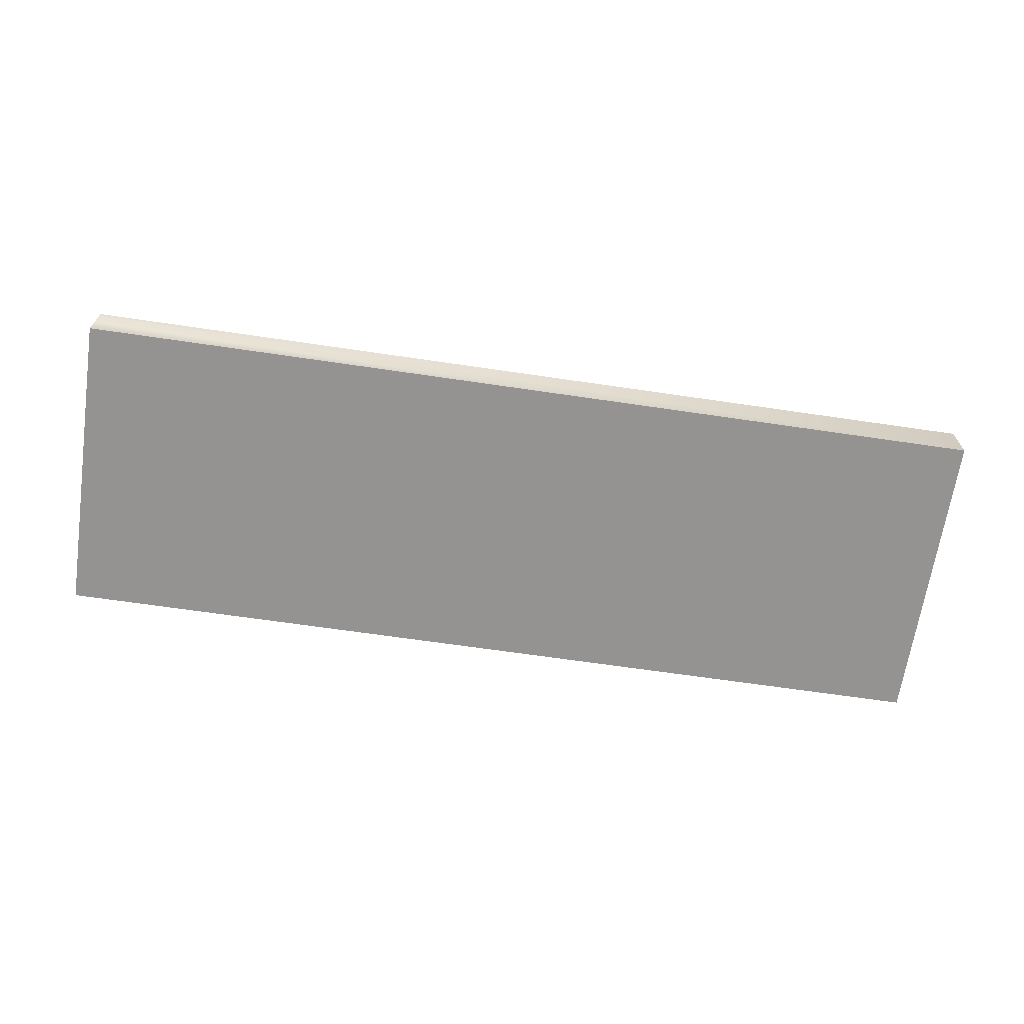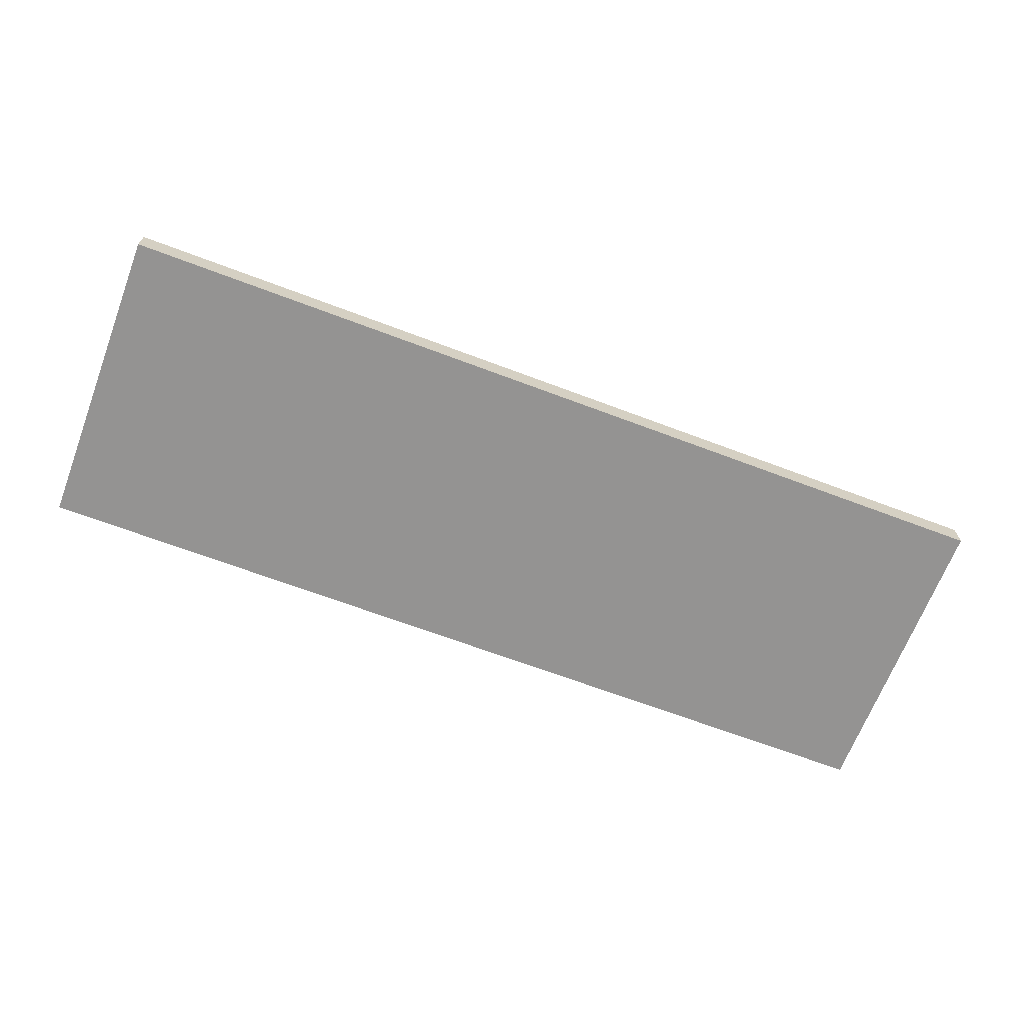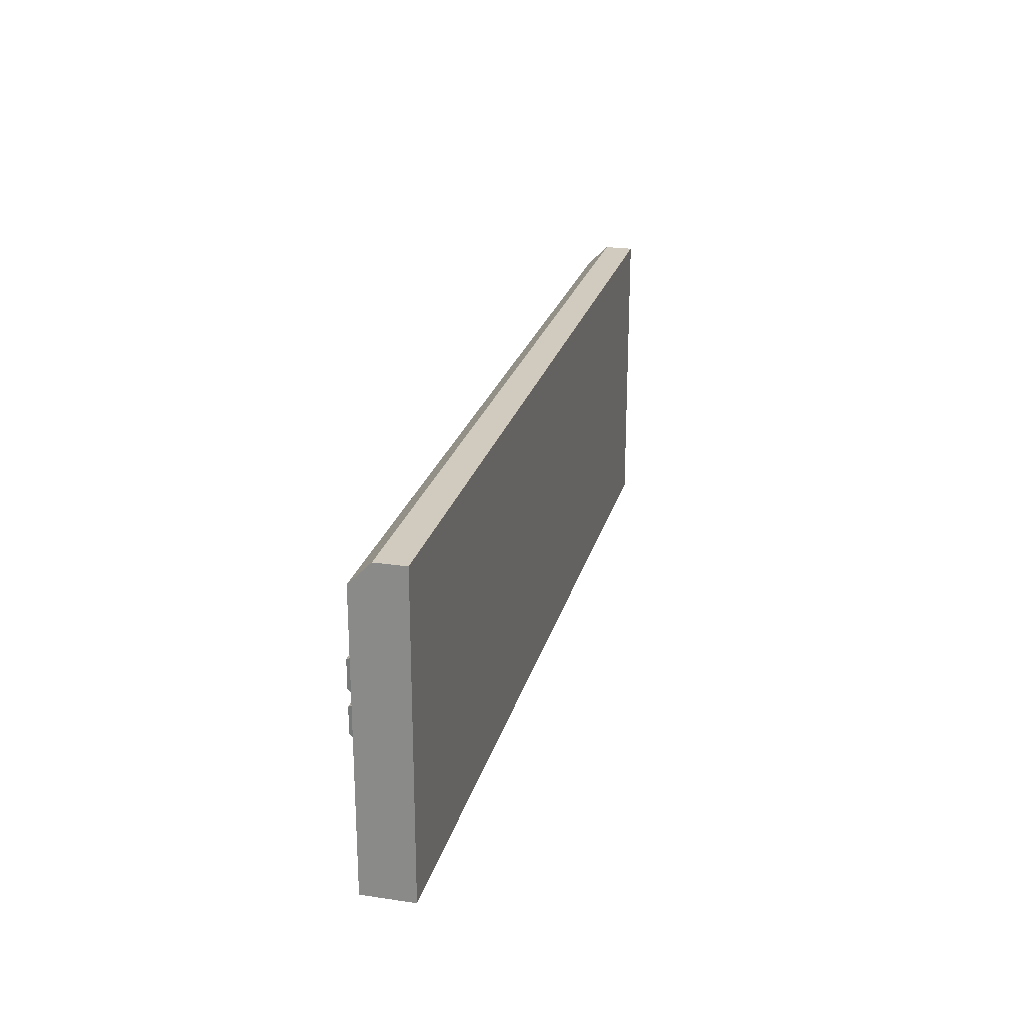
<metadata>
{"format":"obj","ext":"obj","renderer":"f3d","projection":"perspective","resolution":1024,"background":"white","views":[{"elev":-66.8,"azim":171.6,"up":"+Y"},{"elev":-66.8,"azim":-20.8,"up":"+Y"},{"elev":23.6,"azim":-76.1,"up":"+Z"}]}
</metadata>
<code>
o pc_keyboard_mp_2
v -0.275 -0 0.095
v 0.275 -0 0.095
v -0.275 0.03 -0.0886
v 0.275 0.03 -0.0886
v 0.275 -0 -0.0886
v -0.275 -0 -0.0886
v 0.2307 0.03 -0.0687
v 0.1929 0.03 -0.0687
v 0.1929 0.03 0.03681
v 0.2307 0.03 0.03681
v 0.1929 0.03 -0.03949
v 0.2307 0.03 -0.03949
v 0.1929 0.03 -0.01435
v 0.2307 0.03 -0.01435
v 0.1929 0.03 0.01064
v 0.2307 0.03 0.01064
v 0.1977 0.03961 0.01437
v 0.1977 0.03961 0.03085
v 0.2259 0.03961 0.01437
v 0.2259 0.03961 0.03085
v 0.1977 0.03961 -0.02031
v 0.1977 0.03961 -0.03577
v 0.2259 0.03961 -0.03577
v 0.2259 0.03961 -0.02031
v 0.1977 0.03961 -0.06497
v 0.2259 0.03961 -0.06497
v 0.1977 0.03961 -0.04546
v 0.2259 0.03961 -0.04546
v 0.1977 0.03961 0.004677
v 0.1977 0.03961 -0.01062
v 0.2259 0.03961 -0.01062
v 0.2259 0.03961 0.004677
v 0.04705 0.03 0.06216
v 0.04706 0.03 0.03681
v -0.1866 0.03 0.06216
v -0.1866 0.03 0.03681
v 0.04221 0.03961 0.04054
v 0.0422 0.03961 0.0562
v -0.1817 0.03961 0.0562
v -0.1817 0.03961 0.04054
v -0.1148 0.03 0.03681
v 0.1575 0.03 0.01064
v -0.2578 0.03 0.01064
v -0.2578 0.03 0.03681
v 0.1575 0.03 0.03681
v -0.2309 0.03 0.03681
v -0.1924 0.03 0.03681
v 0.0655 0.03 0.03681
v 0.1047 0.03 0.03681
v 0.1296 0.03 0.03681
v 0.03496 0.03961 0.03085
v -0.1719 0.03961 0.01437
v -0.1197 0.03961 0.01437
v -0.06852 0.03961 0.01437
v -0.01646 0.03961 0.01437
v 0.03496 0.03961 0.01437
v -0.1719 0.03961 0.03085
v -0.1366 0.03961 0.03085
v -0.1197 0.03961 0.03085
v -0.08391 0.03961 0.03085
v -0.06852 0.03961 0.03085
v -0.03273 0.03961 0.03085
v -0.01647 0.03961 0.03085
v 0.01907 0.03961 0.03085
v -0.2357 0.03961 0.01437
v -0.1875 0.03961 0.01437
v -0.1366 0.03961 0.01437
v -0.08391 0.03961 0.01437
v -0.03273 0.03961 0.01437
v 0.01907 0.03961 0.01437
v 0.07036 0.03961 0.01437
v 0.1344 0.03961 0.01437
v 0.09976 0.03961 0.01437
v -0.226 0.03961 0.01437
v -0.2529 0.03961 0.03085
v -0.2529 0.03961 0.01437
v -0.2357 0.03961 0.03085
v 0.1344 0.03961 0.03085
v 0.1526 0.03961 0.03085
v 0.1526 0.03961 0.01437
v -0.1875 0.03961 0.03085
v -0.1972 0.03961 0.01437
v -0.1622 0.03961 0.01437
v -0.11 0.03961 0.01437
v -0.05883 0.03961 0.01437
v -0.006765 0.03961 0.01437
v 0.04465 0.03961 0.01437
v 0.1095 0.03961 0.01437
v -0.1622 0.03961 0.03085
v -0.1463 0.03961 0.01437
v -0.1463 0.03961 0.03085
v -0.11 0.03961 0.03085
v -0.0936 0.03961 0.01437
v -0.0936 0.03961 0.03085
v -0.05883 0.03961 0.03085
v -0.04242 0.03961 0.01437
v -0.04242 0.03961 0.03085
v -0.006772 0.03961 0.03085
v 0.009381 0.03961 0.01437
v 0.009378 0.03961 0.03085
v 0.04465 0.03961 0.03085
v 0.06066 0.03961 0.01437
v 0.09981 0.03961 0.03085
v 0.07035 0.03961 0.03085
v 0.1247 0.03961 0.01437
v 0.0398 0.03 0.03681
v -0.1972 0.03961 0.03085
v -0.226 0.03961 0.03085
v -0.1924 0.03 0.01064
v -0.1415 0.03 0.01064
v -0.08876 0.03 0.01064
v -0.03757 0.03 0.01064
v 0.01423 0.03 0.01064
v 0.06551 0.03 0.01064
v 0.1296 0.03 0.01064
v -0.1671 0.03 0.01064
v -0.1671 0.03 0.03681
v -0.1415 0.03 0.03681
v -0.1148 0.03 0.01064
v -0.08875 0.03 0.03681
v -0.06367 0.03 0.01064
v -0.06368 0.03 0.03681
v -0.03758 0.03 0.03681
v -0.01161 0.03 0.01064
v -0.01162 0.03 0.03681
v 0.01422 0.03 0.03681
v 0.03981 0.03 0.01064
v 0.06066 0.03961 0.03085
v 0.1247 0.03961 0.03085
v 0.1095 0.03961 0.03085
v -0.1272 0.03961 -0.04546
v -0.1478 0.03 -0.0687
v -0.143 0.03961 -0.04546
v -0.1744 0.03 -0.0687
v -0.1792 0.03961 -0.04546
v -0.1993 0.03 -0.0687
v -0.1945 0.03961 -0.04546
v -0.2252 0.03 -0.0687
v -0.23 0.03961 -0.04546
v 0.1636 0.03 -0.03949
v -0.2523 0.03 -0.0687
v 0.1637 0.03 -0.0687
v -0.1224 0.03 -0.0687
v -0.09099 0.03961 -0.04546
v -0.09584 0.03 -0.0687
v -0.07549 0.03961 -0.04546
v -0.07064 0.03 -0.0687
v -0.03878 0.03961 -0.04546
v -0.04362 0.03 -0.0687
v -0.02259 0.03961 -0.04546
v -0.01774 0.03 -0.0687
v 0.01321 0.03961 -0.04546
v 0.00836 0.03 -0.0687
v 0.02894 0.03961 -0.04546
v 0.03378 0.03 -0.0687
v 0.06459 0.03961 -0.04546
v 0.05974 0.03 -0.0687
v 0.08084 0.03961 -0.04546
v 0.08568 0.03 -0.0687
v 0.1164 0.03961 -0.04546
v 0.1116 0.03 -0.0687
v 0.1325 0.03961 -0.04546
v 0.1374 0.03 -0.0687
v -0.1175 0.03961 -0.04546
v -0.1272 0.03961 -0.06497
v -0.143 0.03961 -0.06497
v -0.1526 0.03961 -0.04546
v -0.1695 0.03961 -0.04546
v -0.1792 0.03961 -0.06497
v -0.1945 0.03961 -0.06497
v -0.2042 0.03961 -0.04546
v -0.2204 0.03961 -0.04546
v -0.2301 0.03961 -0.06497
v -0.2475 0.03961 -0.06497
v -0.2475 0.03961 -0.04546
v -0.1007 0.03961 -0.04546
v -0.09099 0.03961 -0.06497
v -0.0658 0.03961 -0.04546
v -0.07549 0.03961 -0.06497
v -0.04847 0.03961 -0.04546
v -0.03878 0.03961 -0.06497
v -0.0129 0.03961 -0.04546
v -0.02259 0.03961 -0.06497
v 0.003515 0.03961 -0.04546
v 0.01321 0.03961 -0.06497
v 0.03863 0.03961 -0.04546
v 0.02894 0.03961 -0.06497
v 0.05489 0.03961 -0.04546
v 0.06458 0.03961 -0.06497
v 0.09053 0.03961 -0.04546
v 0.08084 0.03961 -0.06497
v 0.1067 0.03961 -0.04546
v 0.1164 0.03961 -0.06497
v 0.1422 0.03961 -0.04546
v 0.1325 0.03961 -0.06497
v -0.1175 0.03961 -0.06497
v -0.1526 0.03961 -0.06497
v -0.1695 0.03961 -0.06497
v -0.2042 0.03961 -0.06497
v -0.2204 0.03961 -0.06497
v 0.1588 0.03961 -0.06497
v 0.1588 0.03961 -0.04546
v 0.1422 0.03961 -0.06497
v -0.1007 0.03961 -0.06497
v -0.0658 0.03961 -0.06497
v -0.04847 0.03961 -0.06497
v -0.0129 0.03961 -0.06497
v 0.003514 0.03961 -0.06497
v 0.03863 0.03961 -0.06497
v 0.05489 0.03961 -0.06497
v 0.09053 0.03961 -0.06497
v 0.1067 0.03961 -0.06497
v -0.1224 0.03 -0.03949
v -0.1744 0.03 -0.03949
v 0.1374 0.03 -0.03949
v -0.07064 0.03 -0.03949
v -0.01774 0.03 -0.03949
v 0.03378 0.03 -0.03949
v 0.08569 0.03 -0.03949
v -0.1478 0.03 -0.03949
v -0.1993 0.03 -0.03949
v -0.09583 0.03 -0.03949
v -0.04362 0.03 -0.03949
v 0.008361 0.03 -0.03949
v 0.05974 0.03 -0.03949
v 0.1116 0.03 -0.03949
v -0.2252 0.03 -0.03949
v -0.2523 0.03 -0.03949
v 0.1635 0.03 -0.01435
v -0.1294 0.03961 -0.03577
v -0.1812 0.03961 -0.03577
v -0.07819 0.03961 -0.03577
v -0.02615 0.03961 -0.03577
v 0.02544 0.03961 -0.03577
v 0.07696 0.03961 -0.03577
v 0.1283 0.03961 -0.03577
v -0.2072 0.03961 -0.02031
v -0.1655 0.03961 -0.02031
v -0.1137 0.03961 -0.02031
v -0.06193 0.03961 -0.02031
v -0.009983 0.03961 -0.02031
v 0.04113 0.03961 -0.02031
v 0.09323 0.03961 -0.02031
v -0.1655 0.03961 -0.03577
v -0.2072 0.03961 -0.03577
v -0.1137 0.03961 -0.03577
v -0.06193 0.03961 -0.03577
v -0.009987 0.03961 -0.03577
v 0.04113 0.03961 -0.03577
v 0.09323 0.03961 -0.03577
v -0.1812 0.03961 -0.02031
v -0.1294 0.03961 -0.02031
v -0.07819 0.03961 -0.02031
v -0.02614 0.03961 -0.02031
v 0.02543 0.03961 -0.02031
v 0.07695 0.03961 -0.02031
v 0.1283 0.03961 -0.02031
v -0.1391 0.03961 -0.03577
v -0.1909 0.03961 -0.03577
v 0.1588 0.03961 -0.03577
v 0.1587 0.03961 -0.02031
v -0.08788 0.03961 -0.03577
v -0.03584 0.03961 -0.03577
v 0.01574 0.03961 -0.03577
v 0.06726 0.03961 -0.03577
v 0.1186 0.03961 -0.03577
v -0.1909 0.03961 -0.02031
v -0.1558 0.03961 -0.03577
v -0.1558 0.03961 -0.02031
v -0.1391 0.03961 -0.02031
v -0.104 0.03961 -0.03577
v -0.104 0.03961 -0.02031
v -0.08788 0.03961 -0.02031
v -0.05224 0.03961 -0.03577
v -0.05224 0.03961 -0.02031
v -0.03583 0.03961 -0.02031
v -0.000295 0.03961 -0.03577
v -0.000291 0.03961 -0.02031
v 0.01574 0.03961 -0.02031
v 0.05082 0.03961 -0.03577
v 0.05082 0.03961 -0.02031
v 0.06726 0.03961 -0.02031
v 0.1029 0.03961 -0.03577
v 0.1029 0.03961 -0.02031
v 0.1186 0.03961 -0.02031
v -0.1607 0.03 -0.03949
v -0.2169 0.03961 -0.03577
v -0.1088 0.03 -0.03949
v -0.05708 0.03 -0.03949
v -0.005142 0.03 -0.03949
v 0.04598 0.03 -0.03949
v 0.09807 0.03 -0.03949
v -0.2169 0.03961 -0.02031
v -0.1861 0.03 -0.03949
v -0.1861 0.03 -0.01435
v -0.1607 0.03 -0.01435
v -0.1343 0.03 -0.03949
v -0.1343 0.03 -0.01435
v -0.1088 0.03 -0.01435
v -0.08304 0.03 -0.03949
v -0.08304 0.03 -0.01435
v -0.05709 0.03 -0.01435
v -0.03099 0.03 -0.03949
v -0.03099 0.03 -0.01435
v -0.005136 0.03 -0.01435
v 0.02059 0.03 -0.03949
v 0.02058 0.03 -0.01435
v 0.04598 0.03 -0.01435
v 0.07211 0.03 -0.03949
v 0.07211 0.03 -0.01435
v 0.09808 0.03 -0.01435
v 0.1235 0.03 -0.03949
v 0.1235 0.03 -0.01435
v -0.2523 0.03 -0.01435
v -0.2475 0.03961 -0.03577
v -0.2121 0.03 -0.03949
v -0.2121 0.03 -0.01435
v -0.2475 0.03961 -0.02031
v -0.2578 0.03 -0.01435
v 0.1575 0.03 -0.01435
v -0.226 0.03961 0.004677
v -0.226 0.03961 -0.01062
v -0.2099 0.03961 -0.01062
v -0.2099 0.03961 0.004677
v -0.1741 0.03961 0.004677
v -0.1742 0.03961 -0.01062
v -0.1584 0.03961 -0.01062
v -0.1584 0.03961 0.004677
v -0.1228 0.03961 0.004677
v -0.1228 0.03961 -0.01062
v -0.1068 0.03961 0.004677
v -0.1068 0.03961 -0.01062
v -0.07146 0.03961 0.004677
v -0.07146 0.03961 -0.01062
v -0.05475 0.03961 0.004677
v -0.05475 0.03961 -0.01062
v -0.01897 0.03961 0.004677
v -0.01898 0.03961 -0.01062
v -0.003104 0.03961 -0.01062
v -0.003102 0.03961 0.004677
v 0.03243 0.03961 0.004677
v 0.03243 0.03961 -0.01062
v 0.04818 0.03961 -0.01062
v 0.04818 0.03961 0.004677
v 0.08349 0.03961 -0.01062
v 0.08349 0.03961 0.004677
v 0.09975 0.03961 -0.01062
v 0.09975 0.03961 0.004677
v -0.2002 0.03961 -0.01062
v -0.1487 0.03961 -0.01062
v -0.09707 0.03961 -0.01062
v -0.04506 0.03961 -0.01062
v 0.006588 0.03961 -0.01062
v 0.05787 0.03961 -0.01062
v 0.1094 0.03961 -0.01062
v -0.2002 0.03961 0.004677
v -0.2357 0.03961 0.004677
v -0.2357 0.03961 -0.01062
v -0.1838 0.03961 0.004677
v -0.1838 0.03961 -0.01062
v -0.1487 0.03961 0.004677
v -0.1325 0.03961 0.004677
v -0.1325 0.03961 -0.01062
v -0.09706 0.03961 0.004677
v -0.08115 0.03961 0.004677
v -0.08115 0.03961 -0.01062
v -0.04506 0.03961 0.004677
v -0.02867 0.03961 0.004677
v -0.02867 0.03961 -0.01062
v 0.006591 0.03961 0.004677
v 0.02273 0.03961 0.004677
v 0.02273 0.03961 -0.01062
v 0.05787 0.03961 0.004677
v 0.07379 0.03961 -0.01062
v 0.1094 0.03961 0.004677
v 0.07379 0.03961 0.004677
v 0.1526 0.03961 -0.01062
v -0.2529 0.03961 0.004677
v 0.1526 0.03961 0.004677
v -0.2529 0.03961 -0.01062
v -0.179 0.03 -0.01435
v -0.1276 0.03 -0.01435
v -0.07631 0.03 -0.01435
v -0.02383 0.03 -0.01435
v 0.02758 0.03 -0.01435
v 0.07864 0.03 -0.01435
v -0.179 0.03 0.01064
v -0.1276 0.03 0.01064
v -0.0763 0.03 0.01064
v -0.02382 0.03 0.01064
v 0.02758 0.03 0.01064
v 0.07864 0.03 0.01064
v -0.2051 0.03 -0.01435
v -0.1536 0.03 -0.01435
v -0.1019 0.03 -0.01435
v -0.04991 0.03 -0.01435
v 0.001741 0.03 -0.01435
v 0.05302 0.03 -0.01435
v 0.1046 0.03 -0.01435
v -0.2051 0.03 0.01064
v -0.2309 0.03 0.01064
v -0.1536 0.03 0.01064
v -0.1019 0.03 0.01064
v -0.04991 0.03 0.01064
v 0.001745 0.03 0.01064
v 0.05303 0.03 0.01064
v 0.1046 0.03 0.01064
v -0.2309 0.03 -0.01435
v -0.275 0.0175 0.095
v -0.275 0.03 0.0825
v 0.275 0.03 0.0825
v 0.275 0.0175 0.095
f 6 3 4 5
f 23 22 21 24
f 25 26 7 8
f 22 23 12 11
f 32 29 15 16
f 12 23 24 14
f 30 31 14 13
f 28 27 11 12
f 17 19 16 15
f 27 25 8 11
f 7 26 28 12
f 29 30 13 15
f 24 21 13 14
f 16 19 20 10
f 18 17 15 9
f 14 31 32 16
f 10 20 18 9
f 21 22 11 13
f 28 26 25 27
f 20 19 17 18
f 31 30 29 32
f 38 37 40 39
f 117 36 40 37 34 126 41
f 34 37 38 33
f 33 38 39 35
f 39 40 36 35
f 96 112 121 85
f 53 119 110 67
f 70 56 127 113
f 69 55 124 112
f 66 52 116 109
f 87 102 114 127
f 117 57 81 47
f 72 78 79 80
f 85 95 97 96
f 67 58 59 53
f 86 98 100 99
f 105 88 130 129
f 77 65 76 75
f 74 108 107 82
f 66 81 57 52
f 93 84 92 94
f 83 89 91 90
f 70 64 51 56
f 68 60 61 54
f 69 62 63 55
f 87 101 128 102
f 73 71 104 103
f 129 130 49 50
f 64 70 113 126
f 95 85 121 122
f 46 77 75 44
f 130 88 407 49
f 75 76 43 44
f 103 104 48 49
f 407 73 103 49
f 120 94 92 41
f 90 110 116 83
f 41 59 58 118
f 101 106 48 128
f 43 76 65 401
f 111 93 94 120
f 115 72 80 42
f 81 66 109 47
f 45 79 78 50
f 60 68 111 120
f 121 54 61 122
f 104 71 114 48
f 124 55 63 125
f 89 83 116 117
f 47 107 108 46
f 113 99 100 126
f 110 90 91 118
f 125 63 62 123
f 78 72 115 50
f 118 91 89 117
f 58 67 110 118
f 42 80 79 45
f 108 74 401 46
f 88 105 115 407
f 112 96 97 123
f 98 86 124 125
f 123 97 95 122
f 101 87 127 106
f 401 65 77 46
f 92 84 119 41
f 106 51 64 126
f 119 53 59 41
f 114 102 128 48
f 126 100 98 125
f 127 56 51 106
f 116 52 57 117
f 62 69 112 123
f 115 105 129 50
f 61 60 120 122
f 109 82 107 47
f 111 68 54 121
f 71 73 407 114
f 111 119 84 93
f 86 99 113 124
f 82 109 401 74
f 214 220 167 168
f 221 214 135 137
f 218 225 188 186
f 219 226 192 190
f 156 158 191 189
f 186 188 210 209
f 164 176 204 196
f 190 192 212 211
f 137 135 169 170
f 182 184 208 207
f 180 206 205 178
f 152 154 187 185
f 131 165 166 133
f 167 197 198 168
f 144 146 179 177
f 160 162 195 193
f 175 139 173 174
f 202 201 203 194
f 172 171 199 200
f 148 150 183 181
f 178 205 147 216
f 151 183 150 217
f 133 166 132 220
f 160 193 161 226
f 145 204 176 222
f 189 191 159 157
f 134 169 135 214
f 186 209 155 218
f 170 169 134 136
f 155 187 154 218
f 142 201 202 140
f 193 195 163 161
f 190 211 159 219
f 172 200 138 227
f 209 210 157 155
f 153 208 184 224
f 137 170 136 221
f 147 205 206 149
f 157 210 188 225
f 168 198 134 214
f 185 187 155 153
f 138 173 139 227
f 220 213 131 133
f 163 203 201 142
f 143 165 131 213
f 156 189 157 225
f 181 183 151 149
f 148 181 149 223
f 163 195 162 215
f 132 166 165 143
f 175 174 141 228
f 177 179 147 145
f 211 212 161 159
f 159 191 158 219
f 182 207 151 217
f 200 199 136 138
f 174 173 138 141
f 149 206 180 223
f 132 197 167 220
f 207 208 153 151
f 147 179 146 216
f 194 203 163 215
f 134 198 197 132
f 136 199 171 221
f 144 177 145 222
f 223 217 150 148
f 164 196 143 213
f 152 185 153 224
f 139 175 228 227
f 161 212 192 226
f 224 218 154 152
f 196 204 145 143
f 226 215 162 160
f 222 216 146 144
f 140 202 194 215
f 222 176 164 213
f 158 156 225 219
f 217 224 184 182
f 223 180 178 216
f 172 227 221 171
f 304 276 275 302
f 296 238 251 295
f 234 249 291 306
f 301 273 272 299
f 305 241 254 304
f 307 279 278 305
f 313 285 284 311
f 268 258 297 286
f 315 287 316 228
f 248 290 303 233
f 299 239 252 298
f 261 257 313 229
f 256 310 386
f 298 270 269 296
f 237 317 295 267
f 140 312 236 260
f 310 282 281 308
f 309 291 280 265
f 271 262 300 288
f 274 263 303 289
f 266 312 292 283
f 317 293 318 314
f 230 246 288 297
f 308 242 255 307
f 230 252 239 246
f 268 269 270 258
f 236 257 261 260
f 235 256 243 250
f 231 251 238 244
f 232 253 240 247
f 233 254 241 248
f 293 287 315 318
f 274 275 276 263
f 277 278 279 264
f 271 272 273 262
f 234 255 242 249
f 245 237 267 259
f 283 284 285 266
f 280 281 282 265
f 140 260 261 229
f 232 247 289 300
f 255 234 306 307
f 253 232 300 301
f 303 263 276 304
f 318 315 228 314
f 290 248 241 305
f 278 277 290 305
f 309 265 282 310
f 252 230 297 298
f 297 258 270 298
f 257 236 312 313
f 292 250 243 311
f 269 268 286 296
f 312 266 285 313
f 256 235 309 310
f 286 244 238 296
f 281 280 291 308
f 294 316 245 259
f 275 274 289 302
f 291 249 242 308
f 254 233 303 304
f 306 264 279 307
f 237 245 316 317
f 288 246 239 299
f 272 271 288 299
f 289 247 240 302
f 386 311 243 256
f 251 231 294 295
f 294 259 267 295
f 316 287 293 317
f 300 262 273 301
f 284 283 292 311
f 235 250 292 309
f 302 240 253 301
f 286 294 231 244
f 277 264 306 290
f 386 398 354 374
f 325 387 402 328
f 380 358 408 319
f 320 399 355 377
f 329 388 403 331
f 355 375 379 377
f 352 367 368 369
f 357 358 380 378
f 353 370 371 372
f 342 341 344 343
f 323 322 321 324
f 338 337 340 339
f 354 373 376 374
f 345 346 348 347
f 350 361 362 363
f 326 325 328 327
f 360 349 356 359
f 330 329 331 332
f 351 364 365 366
f 334 333 335 336
f 367 352 396 404
f 356 349 393 400
f 398 343 344 406
f 337 390 405 340
f 341 342 385 391
f 381 360 359 387
f 370 405 391 371
f 373 354 398 406
f 397 339 340 405
f 408 358 357 401
f 325 326 381 387
f 385 372 371 391
f 321 322 408 401
f 320 377 379 42
f 395 332 331 403
f 397 384 338 339
f 324 321 401 400
f 329 330 382 388
f 346 345 386 392
f 399 386 345 347
f 383 366 365 389
f 361 350 394 402
f 393 323 324 400
f 364 351 395 403
f 394 327 328 402
f 361 402 388 362
f 375 355 399 407
f 382 363 362 388
f 370 353 397 405
f 386 374 376 392
f 373 406 392 376
f 333 334 383 389
f 399 347 348 407
f 378 380 319 43
f 396 336 335 404
f 337 338 384 390
f 348 346 392 407
f 384 369 368 390
f 375 407 42 379
f 395 382 330 332
f 394 381 326 327
f 357 378 43 401
f 403 389 365 364
f 398 385 342 343
f 381 393 349 360
f 385 397 353 372
f 382 394 350 363
f 389 404 335 333
f 384 396 352 369
f 322 323 393 408
f 396 383 334 336
f 341 391 406 344
f 356 400 387 359
f 367 404 390 368
f 383 395 351 366
f 409 412 411 410
f 412 409 1 2
f 5 4 411 412 2
f 3 410 411 4
f 2 1 6 5
f 409 410 3 6 1

</code>
